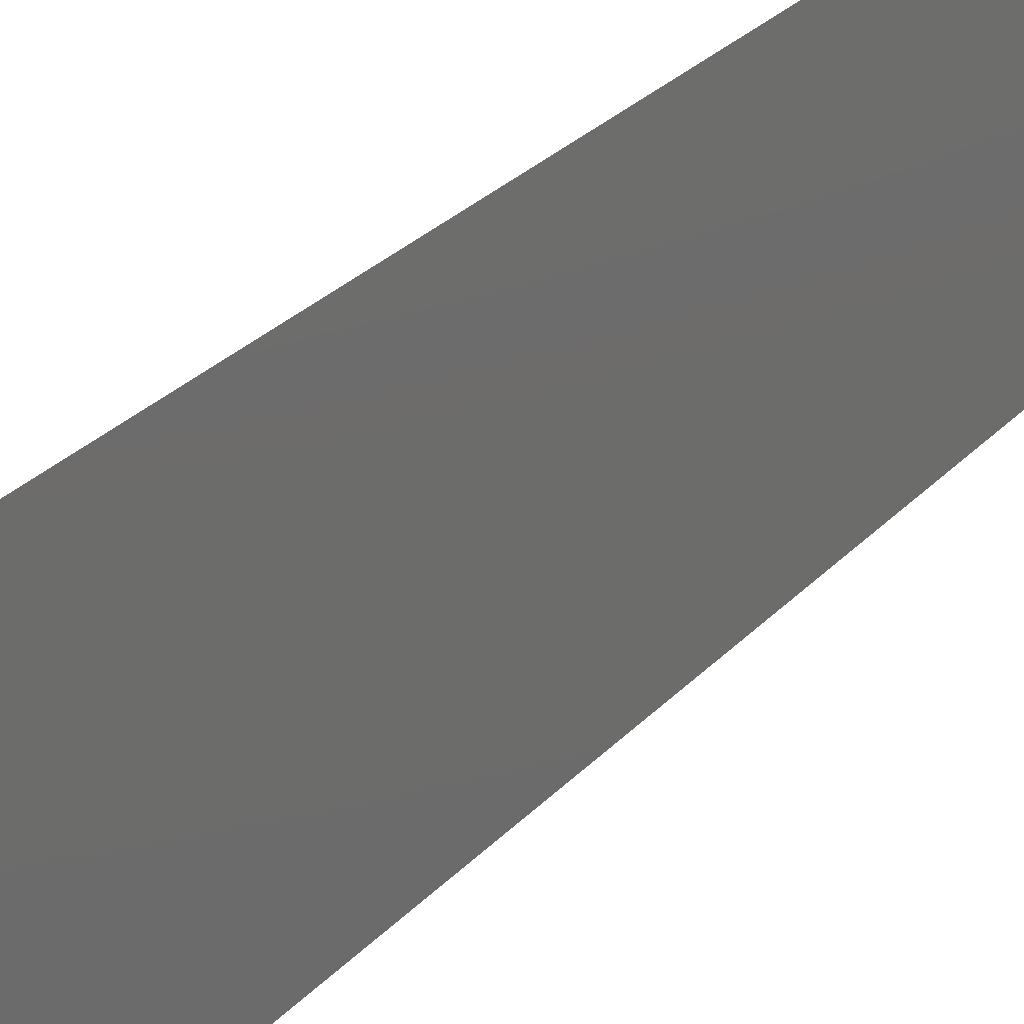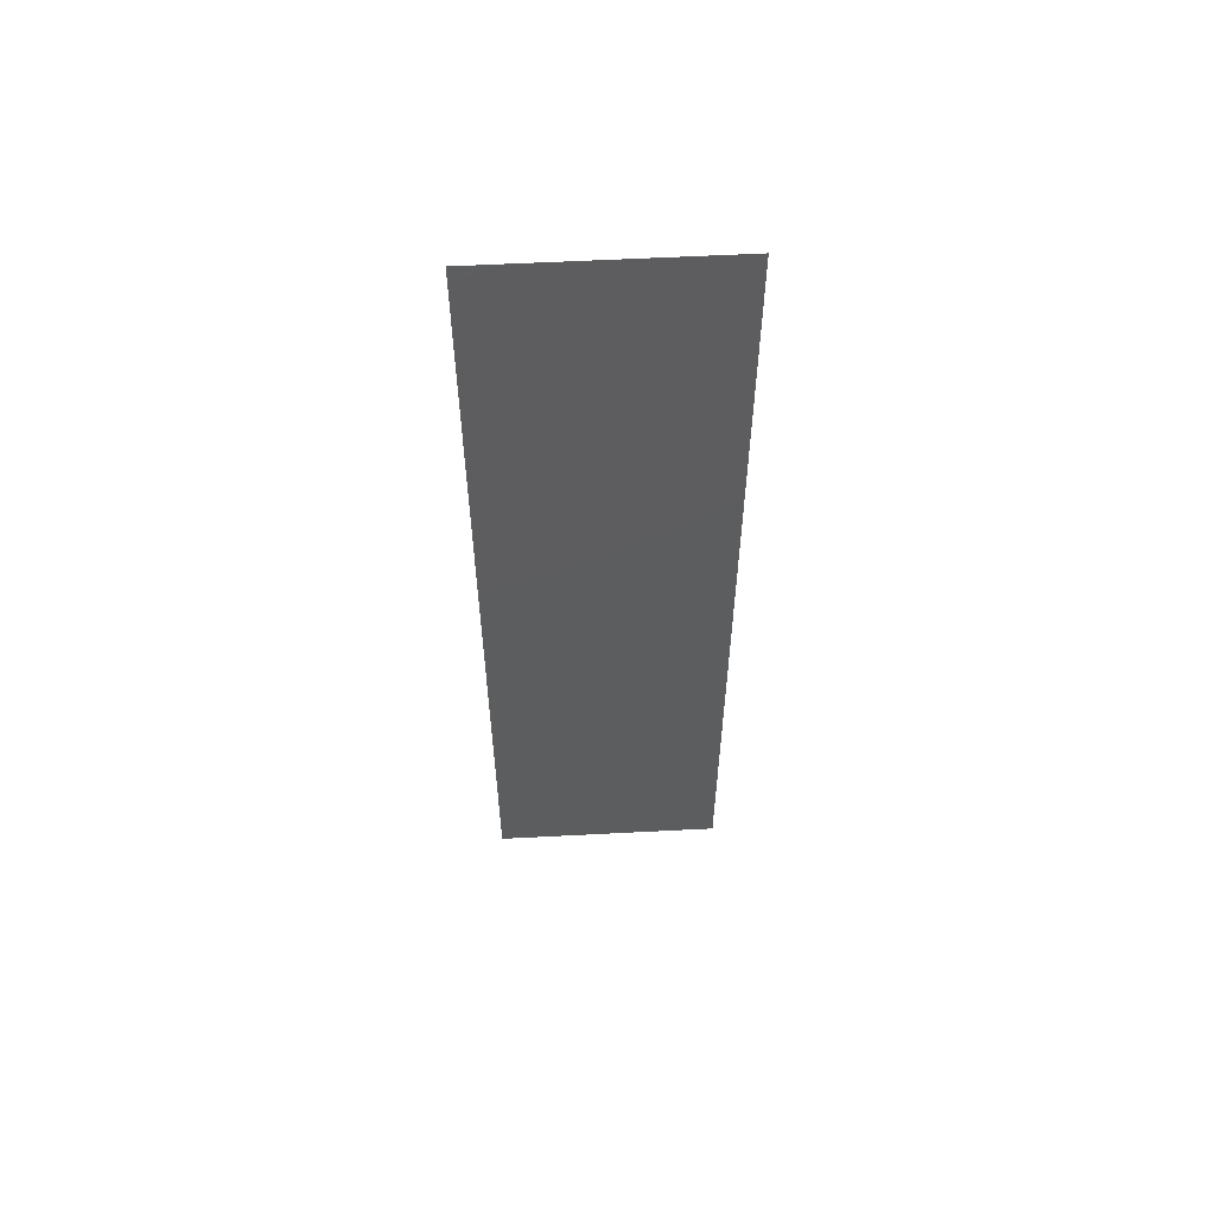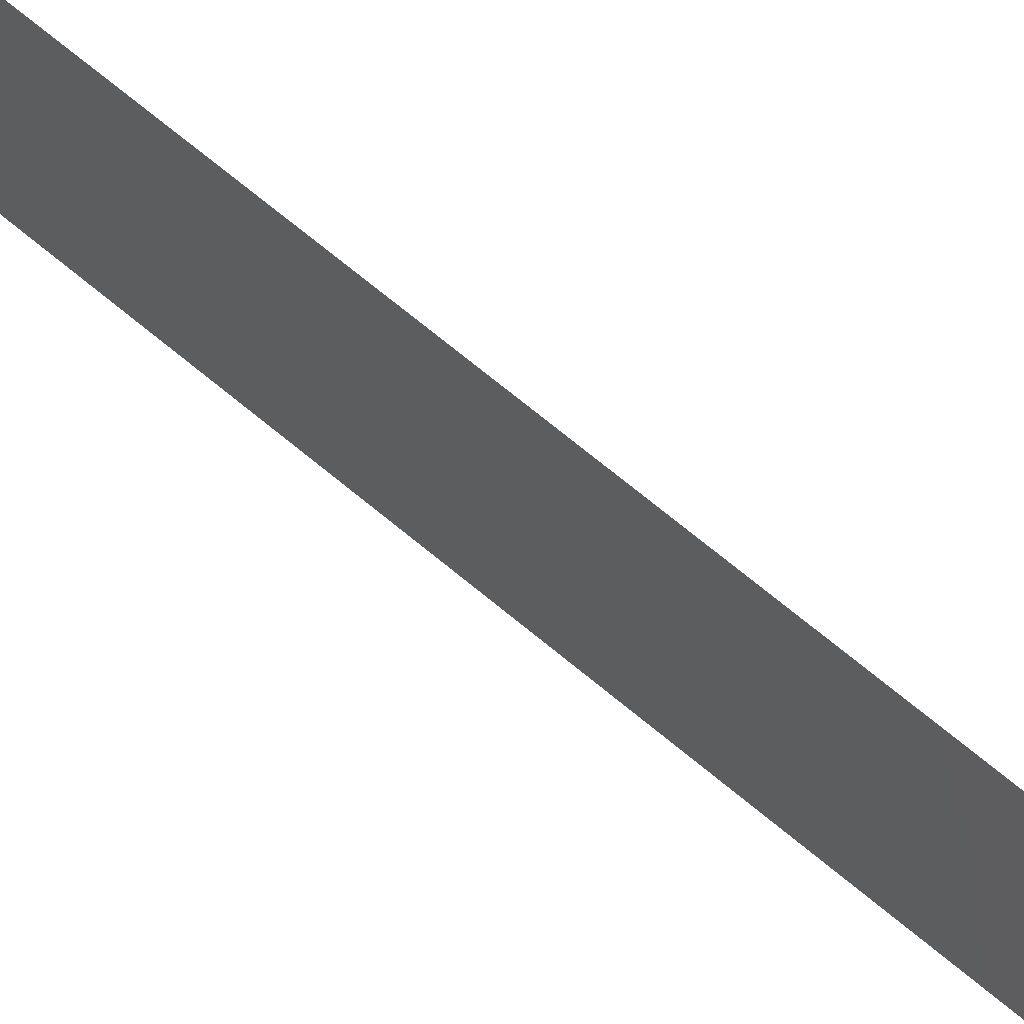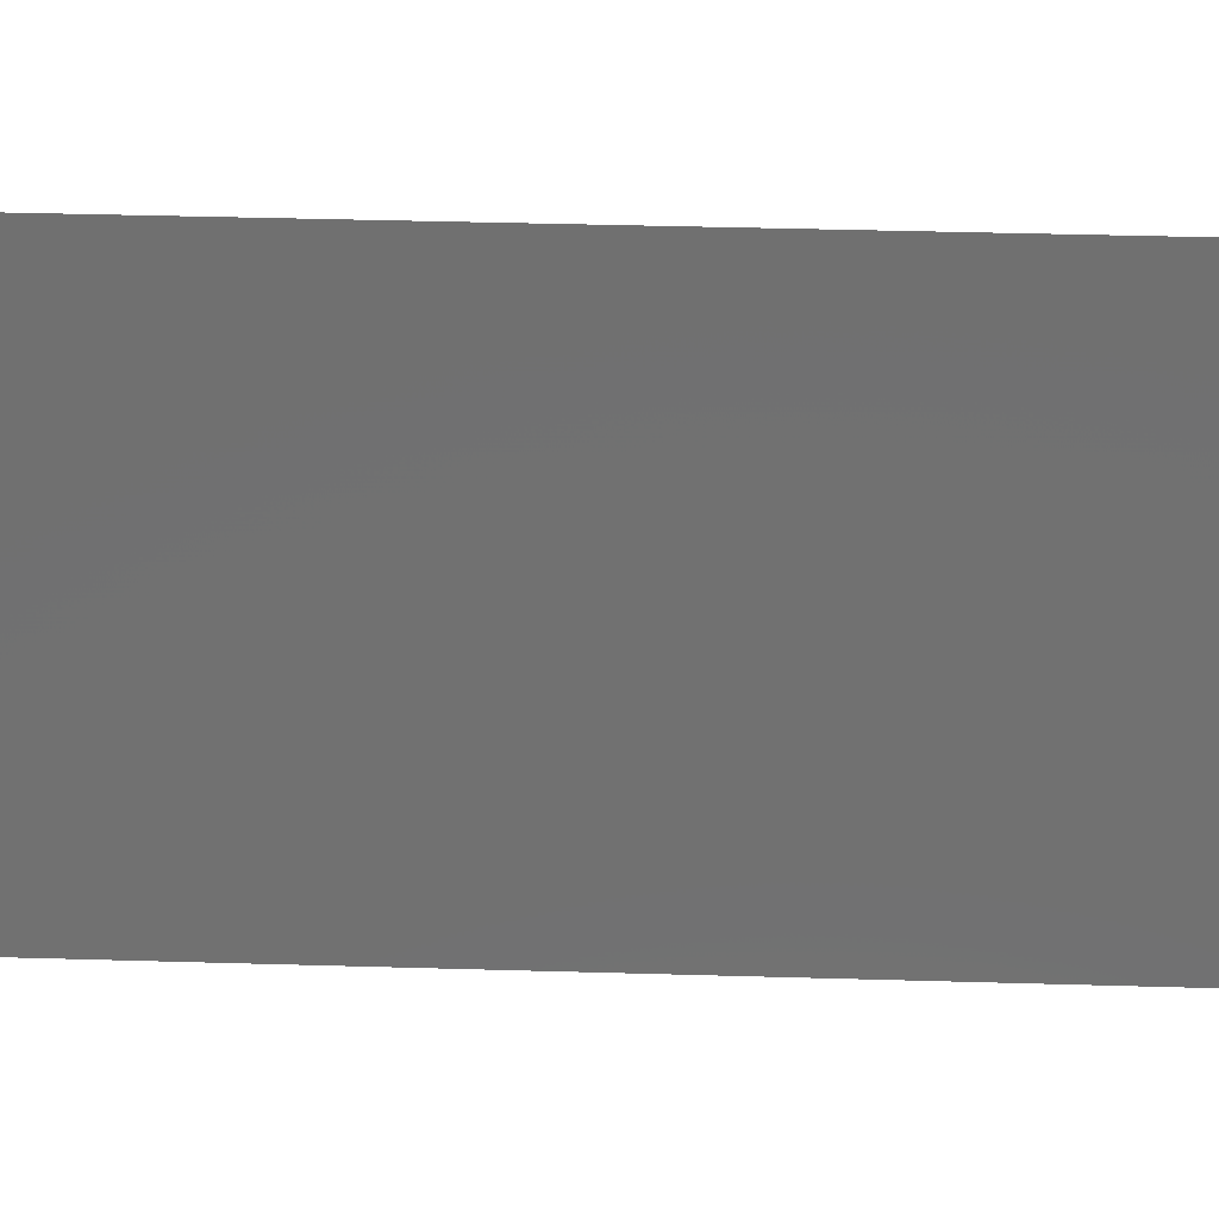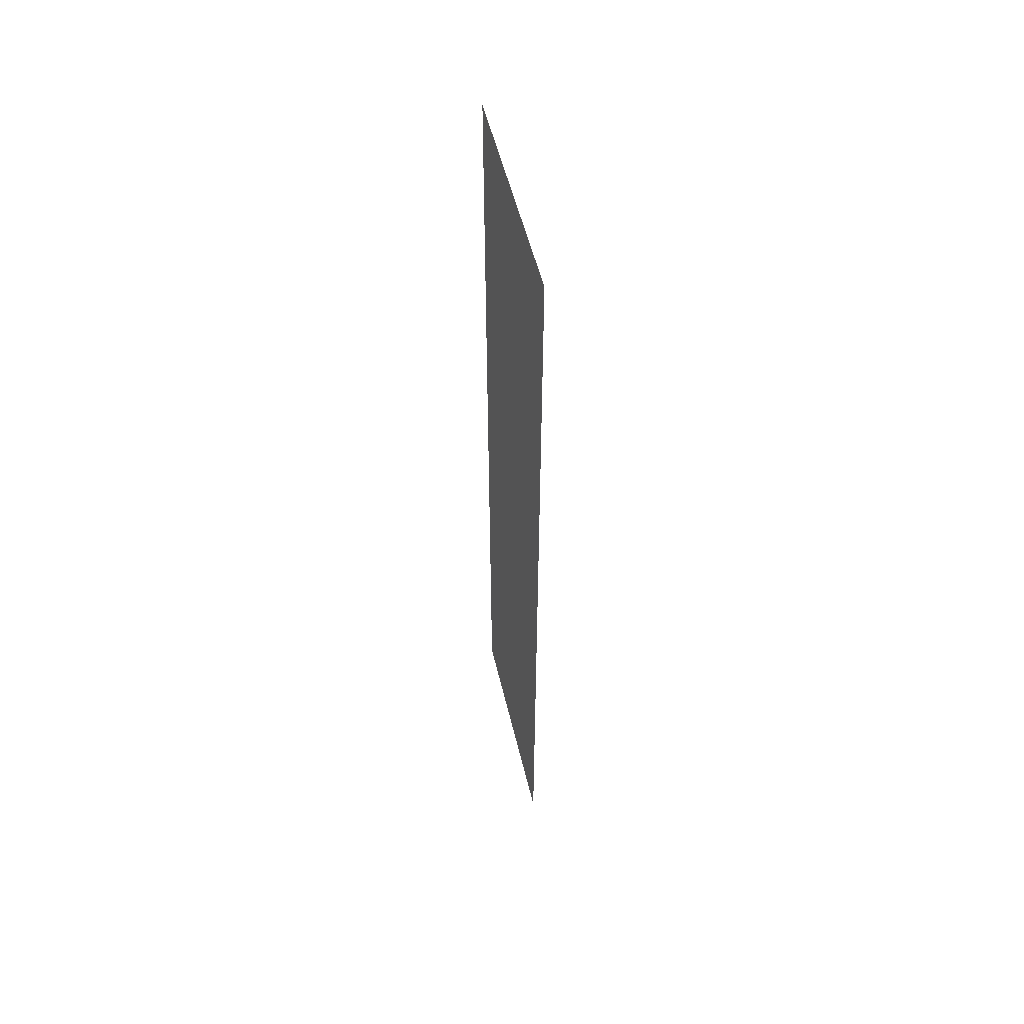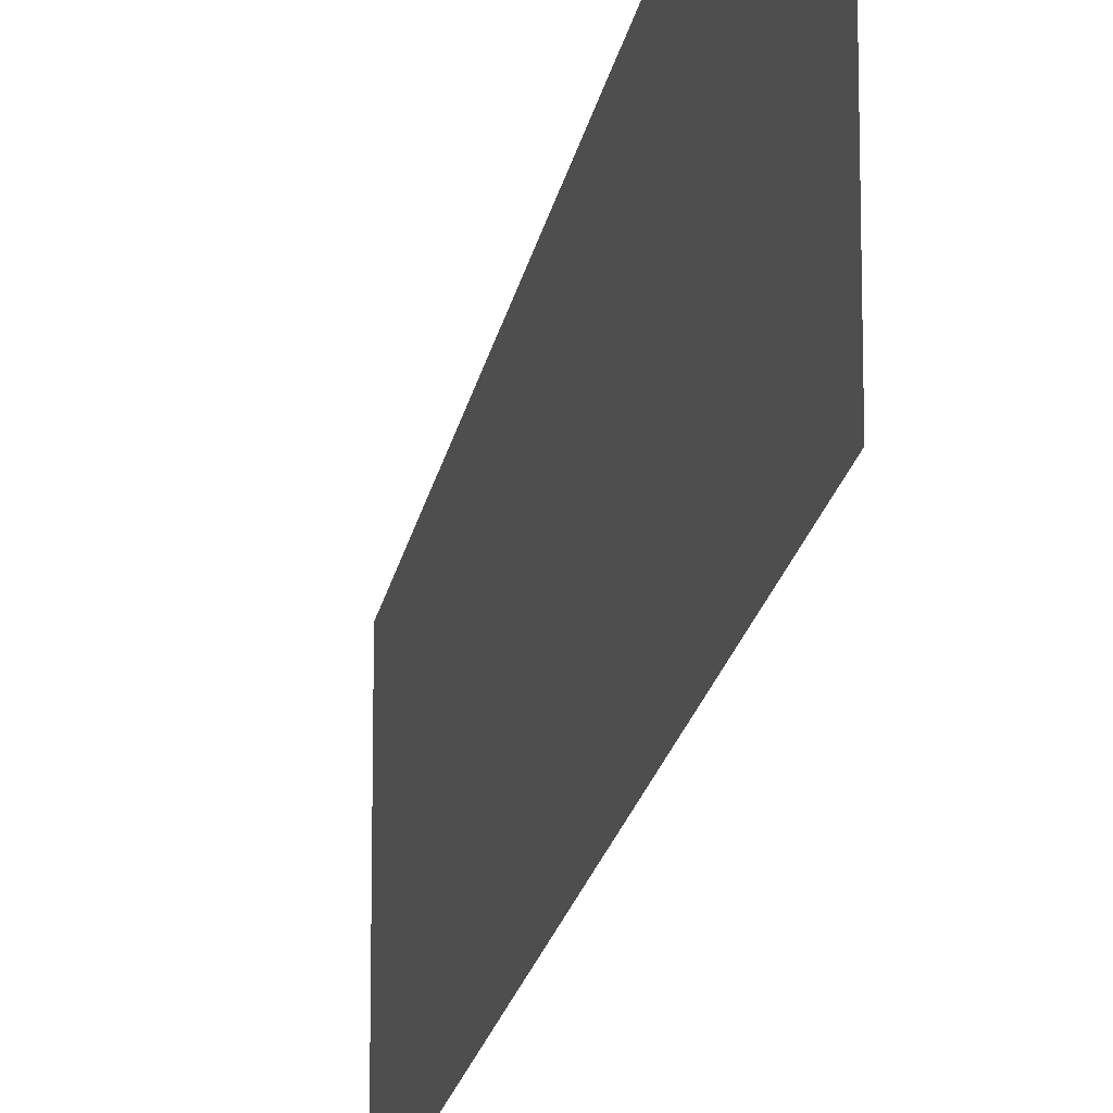
<metadata>
{"format":"stl","ext":"stl","renderer":"f3d","projection":"perspective","resolution":1024,"background":"white","views":[{"elev":23.3,"azim":-151.3,"up":"+Z"},{"elev":57.5,"azim":86.9,"up":"+Y"},{"elev":71.6,"azim":-50.5,"up":"+Z"},{"elev":27.1,"azim":92.9,"up":"+Z"},{"elev":53.5,"azim":-13.3,"up":"+Y"},{"elev":-17.2,"azim":171.4,"up":"+Z"}]}
</metadata>
<code>
# stl→obj: 4 verts, 2 faces
v 7.516 3.61 1.25
v 7.516 3.61 1.26
v 7.516 3.57 1.26
v 7.516 3.57 1.25
f 1 2 3
f 1 3 4

</code>
